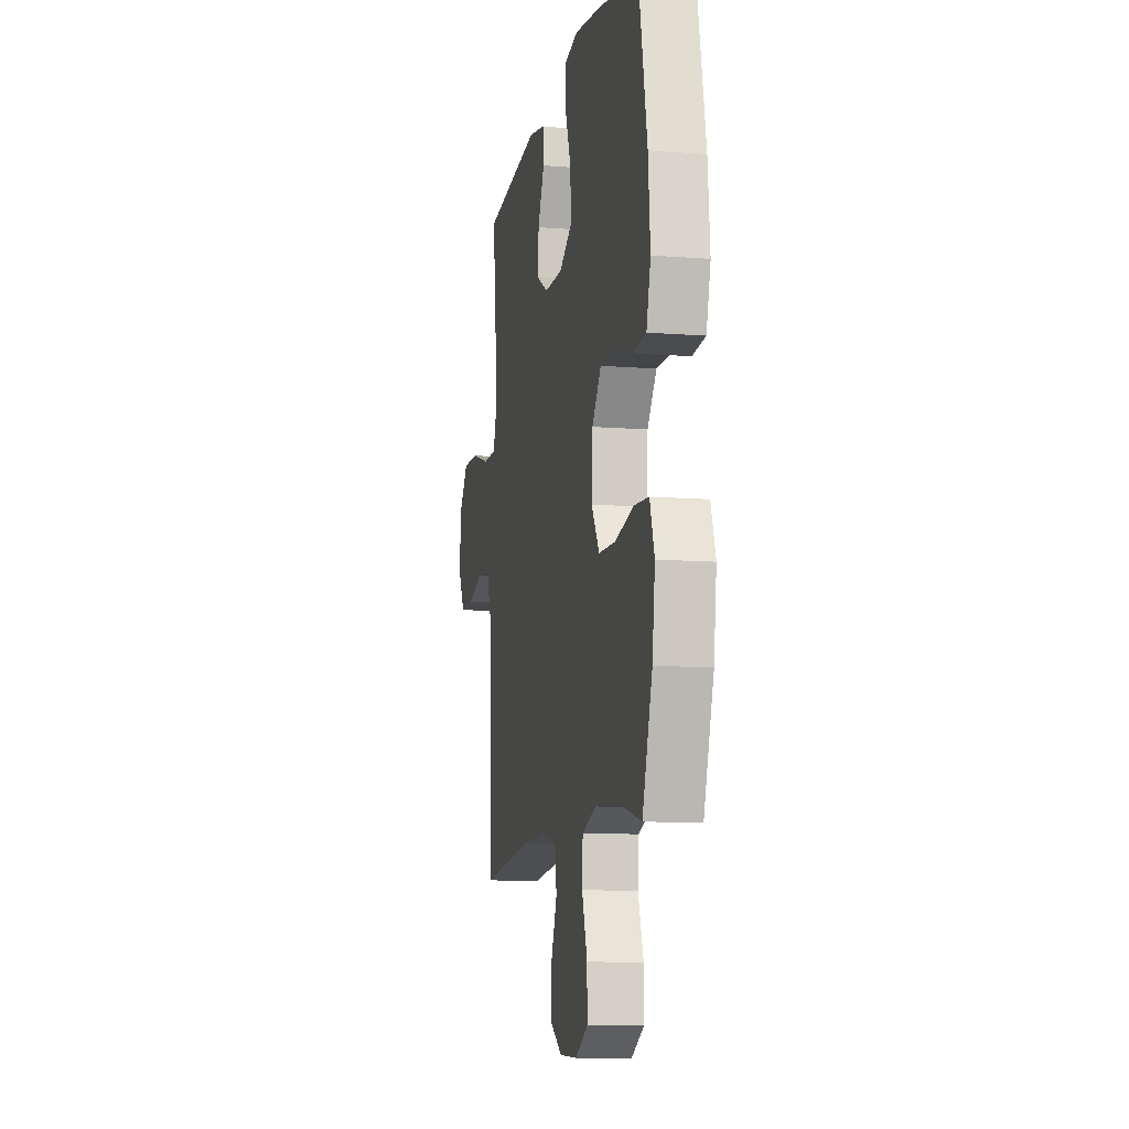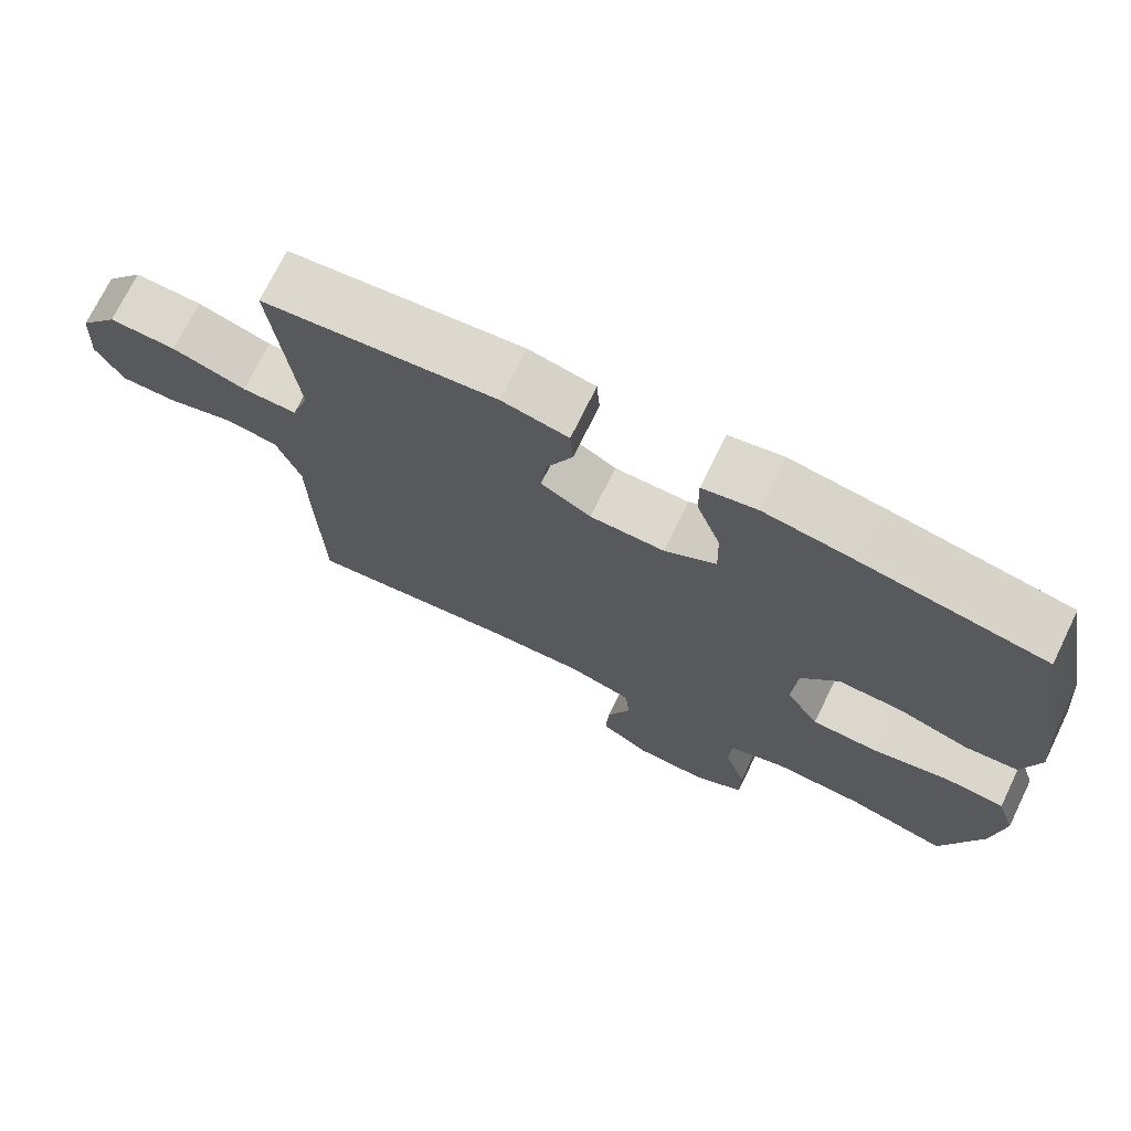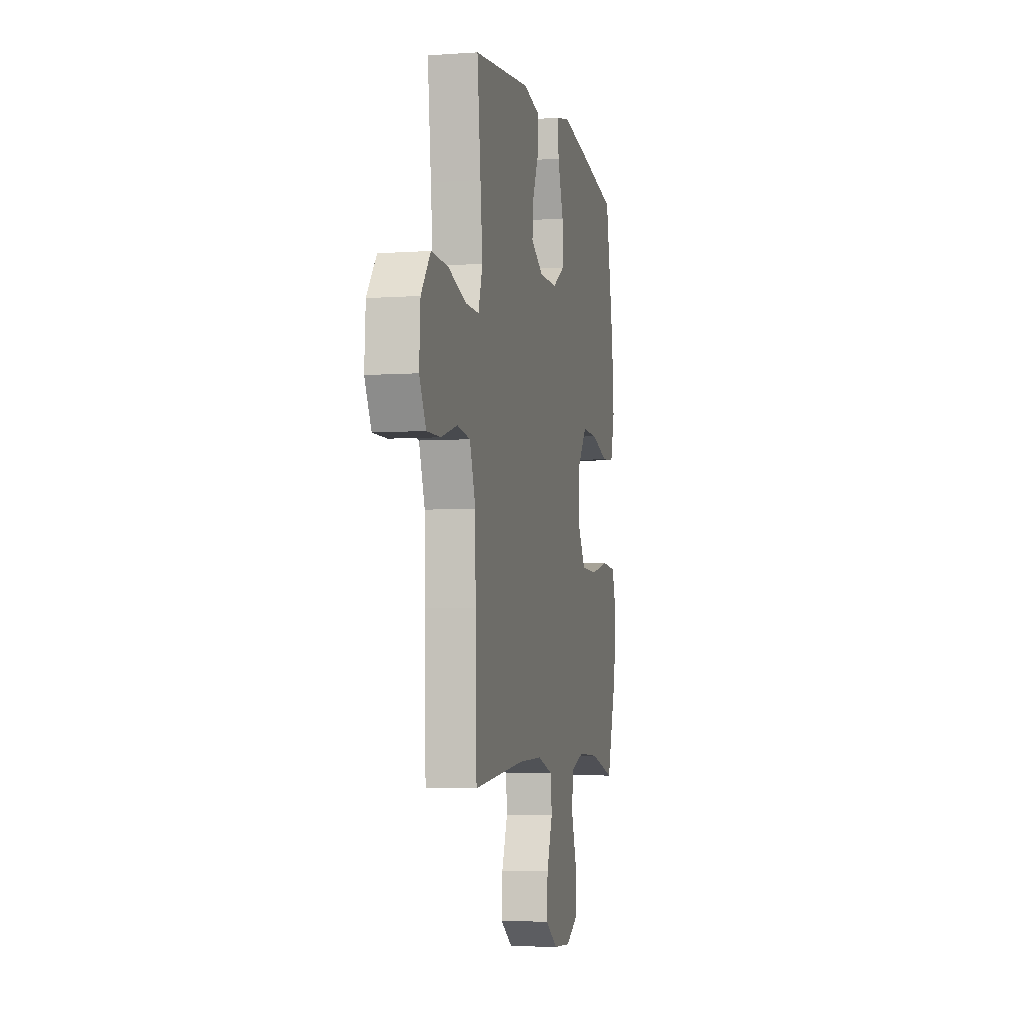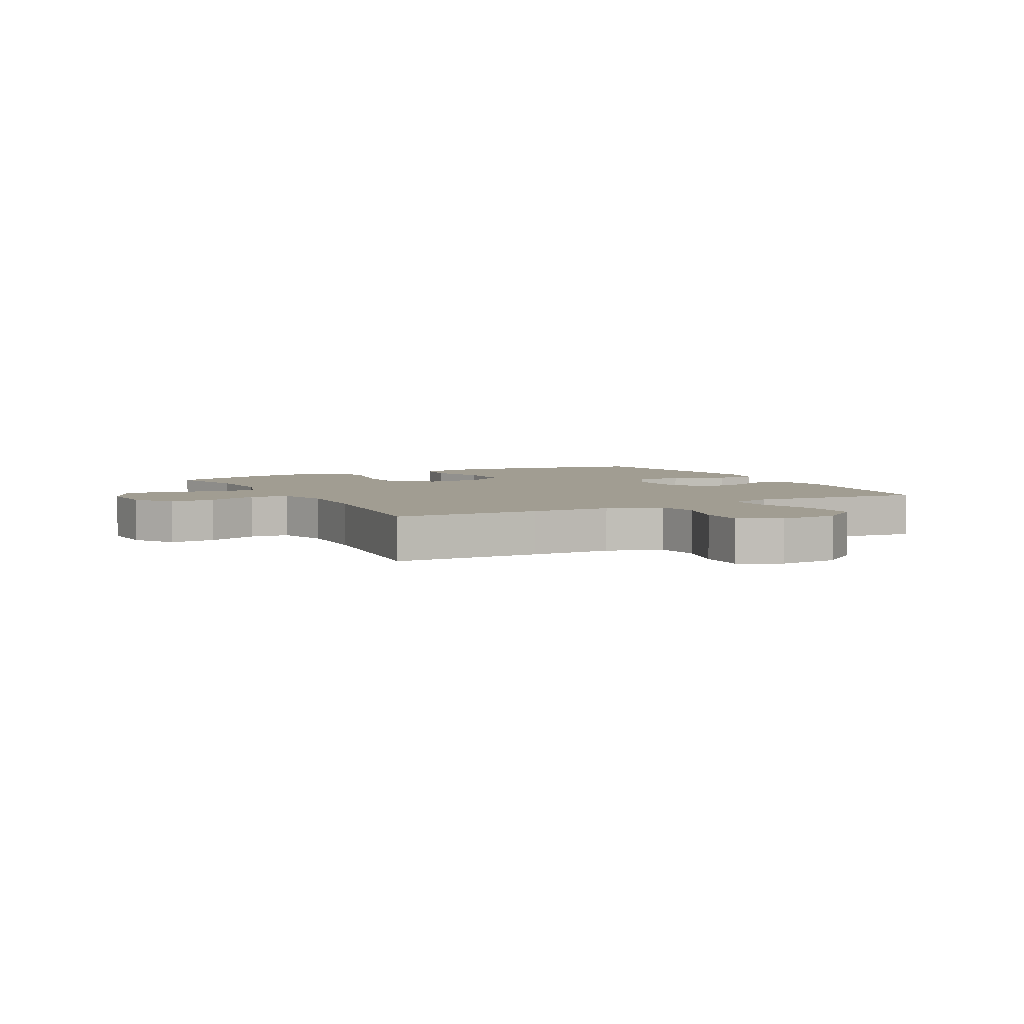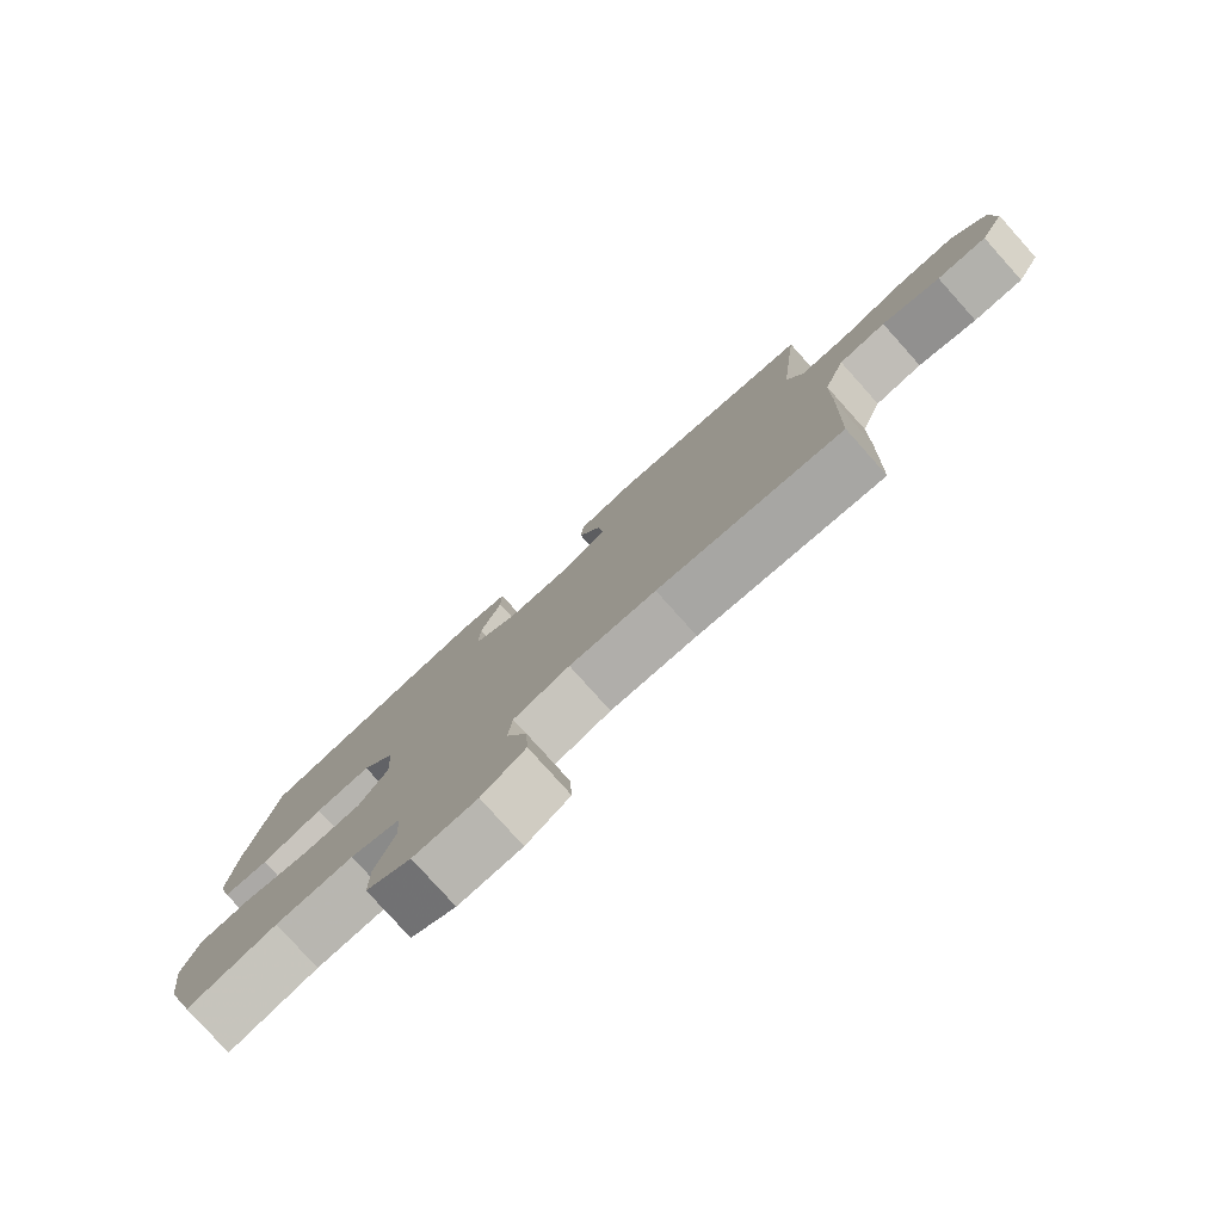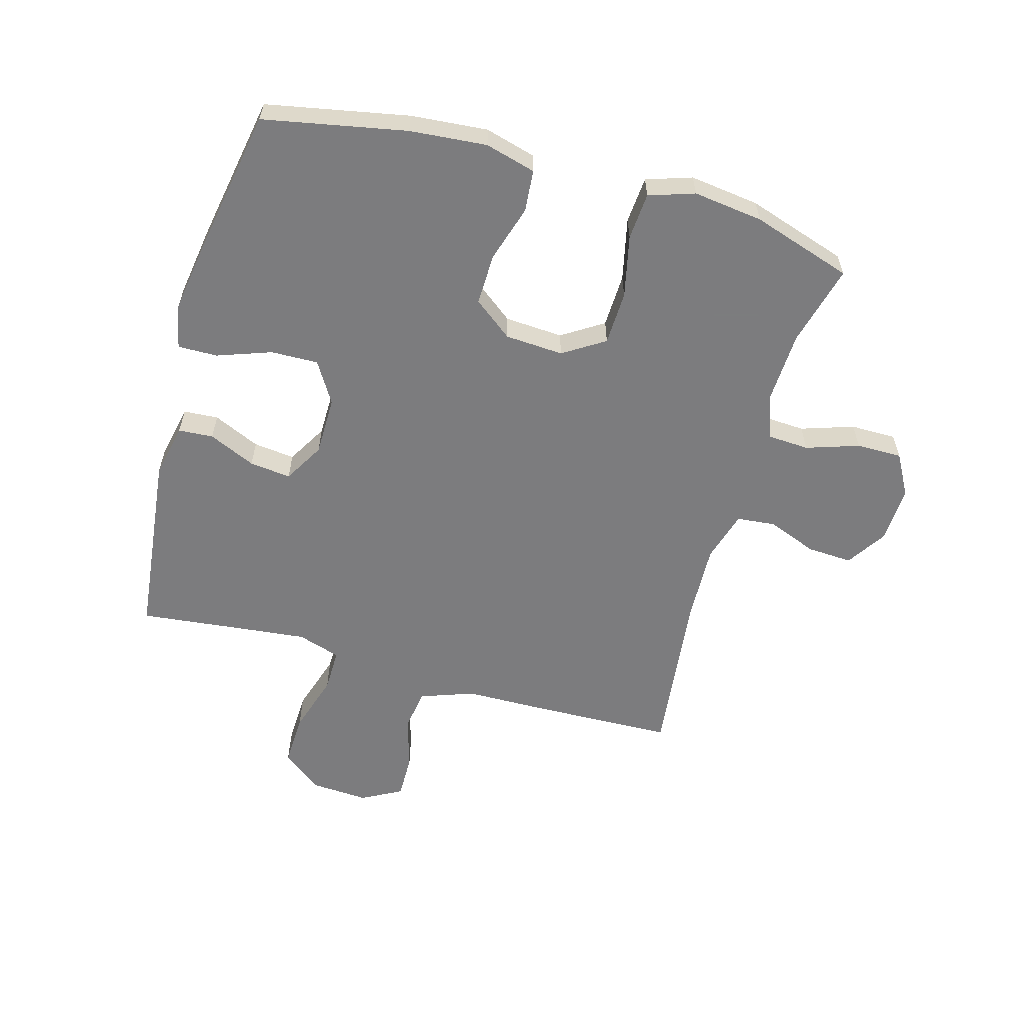
<metadata>
{"format":"obj","ext":"obj","renderer":"f3d","projection":"perspective","resolution":1024,"background":"white","views":[{"elev":-10.4,"azim":78.8,"up":"+Z"},{"elev":72.5,"azim":26.0,"up":"+Z"},{"elev":-5.1,"azim":-77.6,"up":"+Z"},{"elev":4.6,"azim":-117.9,"up":"+Y"},{"elev":-79.5,"azim":-138.1,"up":"+Z"},{"elev":-58.9,"azim":74.3,"up":"+Y"}]}
</metadata>
<code>
v 0.5 0.07 -0.5
v 0.365 0.07 -0.465
v 0.247 0.07 -0.46
v 0.171 0.07 -0.486
v 0.167 0.07 -0.555
v 0.196 0.07 -0.643
v 0.196 0.07 -0.719
v 0.128 0.07 -0.757
v 0.032 0.07 -0.753
v -0.034 0.07 -0.71
v -0.03 0.07 -0.635
v 0.002 0.07 -0.552
v -0.004 0.07 -0.488
v -0.089 0.07 -0.463
v -0.22 0.07 -0.468
v -0.5 0.07 -0.5
v -0.507 0.07 -0.26
v -0.509 0.07 -0.127
v -0.541 0.07 -0.037
v -0.612 0.07 -0.027
v -0.7 0.07 -0.053
v -0.775 0.07 -0.054
v -0.811 0.07 0.013
v -0.805 0.07 0.11
v -0.754 0.07 0.176
v -0.664 0.07 0.173
v -0.565 0.07 0.142
v -0.492 0.07 0.141
v -0.469 0.07 0.213
v -0.481 0.07 0.327
v -0.5 0.07 0.5
v -0.187 0.07 0.535
v -0.098 0.07 0.516
v -0.094 0.07 0.458
v -0.129 0.07 0.38
v -0.137 0.07 0.311
v -0.07 0.07 0.272
v 0.029 0.07 0.271
v 0.098 0.07 0.313
v 0.096 0.07 0.392
v 0.064 0.07 0.482
v 0.063 0.07 0.548
v 0.136 0.07 0.563
v 0.252 0.07 0.545
v 0.5 0.07 0.5
v 0.546 0.07 0.263
v 0.557 0.07 0.135
v 0.534 0.07 0.051
v 0.464 0.07 0.045
v 0.37 0.07 0.074
v 0.284 0.07 0.076
v 0.234 0.07 0.011
v 0.228 0.07 -0.086
v 0.272 0.07 -0.155
v 0.362 0.07 -0.158
v 0.466 0.07 -0.135
v 0.544 0.07 -0.141
v 0.569 0.07 -0.217
v 0.554 0.07 -0.333
v 0.5 0 -0.5
v 0.365 0 -0.465
v 0.247 0 -0.46
v 0.171 0 -0.486
v 0.167 0 -0.555
v 0.196 0 -0.643
v 0.196 0 -0.719
v 0.128 0 -0.757
v 0.032 0 -0.753
v -0.034 0 -0.71
v -0.03 0 -0.635
v 0.002 0 -0.552
v -0.004 0 -0.488
v -0.089 0 -0.463
v -0.22 0 -0.468
v -0.5 0 -0.5
v -0.507 0 -0.26
v -0.509 0 -0.127
v -0.541 0 -0.037
v -0.612 0 -0.027
v -0.7 0 -0.053
v -0.775 0 -0.054
v -0.811 0 0.013
v -0.805 0 0.11
v -0.754 0 0.176
v -0.664 0 0.173
v -0.565 0 0.142
v -0.492 0 0.141
v -0.469 0 0.213
v -0.481 0 0.327
v -0.5 0 0.5
v -0.187 0 0.535
v -0.098 0 0.516
v -0.094 0 0.458
v -0.129 0 0.38
v -0.137 0 0.311
v -0.07 0 0.272
v 0.029 0 0.271
v 0.098 0 0.313
v 0.096 0 0.392
v 0.064 0 0.482
v 0.063 0 0.548
v 0.136 0 0.563
v 0.252 0 0.545
v 0.5 0 0.5
v 0.546 0 0.263
v 0.557 0 0.135
v 0.534 0 0.051
v 0.464 0 0.045
v 0.37 0 0.074
v 0.284 0 0.076
v 0.234 0 0.011
v 0.228 0 -0.086
v 0.272 0 -0.155
v 0.362 0 -0.158
v 0.466 0 -0.135
v 0.544 0 -0.141
v 0.569 0 -0.217
v 0.554 0 -0.333
f 59 1 2
f 58 59 2
f 57 58 2
f 56 57 2
f 55 56 2
f 54 55 2 3
f 53 54 3 4
f 52 53 4
f 48 49 50
f 47 48 50
f 46 47 50
f 45 46 50
f 44 45 50
f 43 44 50
f 42 43 50
f 41 42 50
f 40 41 50
f 39 40 50 51
f 38 39 51 52
f 33 34 35
f 32 33 35
f 31 32 35
f 30 31 35
f 29 30 35 36
f 28 29 36 37
f 25 26 27
f 24 25 27
f 23 24 27
f 22 23 27
f 21 22 27
f 20 21 27
f 19 20 27 28
f 38 52 4
f 37 38 4
f 28 37 4
f 19 28 4
f 18 19 4
f 10 11 12
f 9 10 12
f 8 9 12
f 7 8 12
f 6 7 12
f 5 6 12
f 5 12 13
f 4 5 13
f 18 4 13 14
f 15 16 17 18
f 14 15 18
f 61 60 118
f 61 118 117
f 61 117 116
f 61 116 115
f 61 115 114
f 62 61 114 113
f 63 62 113 112
f 63 112 111
f 109 108 107
f 109 107 106
f 109 106 105
f 109 105 104
f 109 104 103
f 109 103 102
f 109 102 101
f 109 101 100
f 109 100 99
f 110 109 99 98
f 111 110 98 97
f 94 93 92
f 94 92 91
f 94 91 90
f 94 90 89
f 95 94 89 88
f 96 95 88 87
f 86 85 84
f 86 84 83
f 86 83 82
f 86 82 81
f 86 81 80
f 86 80 79
f 87 86 79 78
f 63 111 97
f 63 97 96
f 63 96 87
f 63 87 78
f 63 78 77
f 71 70 69
f 71 69 68
f 71 68 67
f 71 67 66
f 71 66 65
f 71 65 64
f 72 71 64
f 72 64 63
f 73 72 63 77
f 77 76 75 74
f 77 74 73
f 1 60 61 2
f 2 61 62 3
f 3 62 63 4
f 4 63 64 5
f 5 64 65 6
f 6 65 66 7
f 7 66 67 8
f 8 67 68 9
f 9 68 69 10
f 10 69 70 11
f 11 70 71 12
f 12 71 72 13
f 13 72 73 14
f 14 73 74 15
f 15 74 75 16
f 16 75 76 17
f 17 76 77 18
f 18 77 78 19
f 19 78 79 20
f 20 79 80 21
f 21 80 81 22
f 22 81 82 23
f 23 82 83 24
f 24 83 84 25
f 25 84 85 26
f 26 85 86 27
f 27 86 87 28
f 28 87 88 29
f 29 88 89 30
f 30 89 90 31
f 31 90 91 32
f 32 91 92 33
f 33 92 93 34
f 34 93 94 35
f 35 94 95 36
f 36 95 96 37
f 37 96 97 38
f 38 97 98 39
f 39 98 99 40
f 40 99 100 41
f 41 100 101 42
f 42 101 102 43
f 43 102 103 44
f 44 103 104 45
f 45 104 105 46
f 46 105 106 47
f 47 106 107 48
f 48 107 108 49
f 49 108 109 50
f 50 109 110 51
f 51 110 111 52
f 52 111 112 53
f 53 112 113 54
f 54 113 114 55
f 55 114 115 56
f 56 115 116 57
f 57 116 117 58
f 58 117 118 59
f 59 118 60 1

</code>
